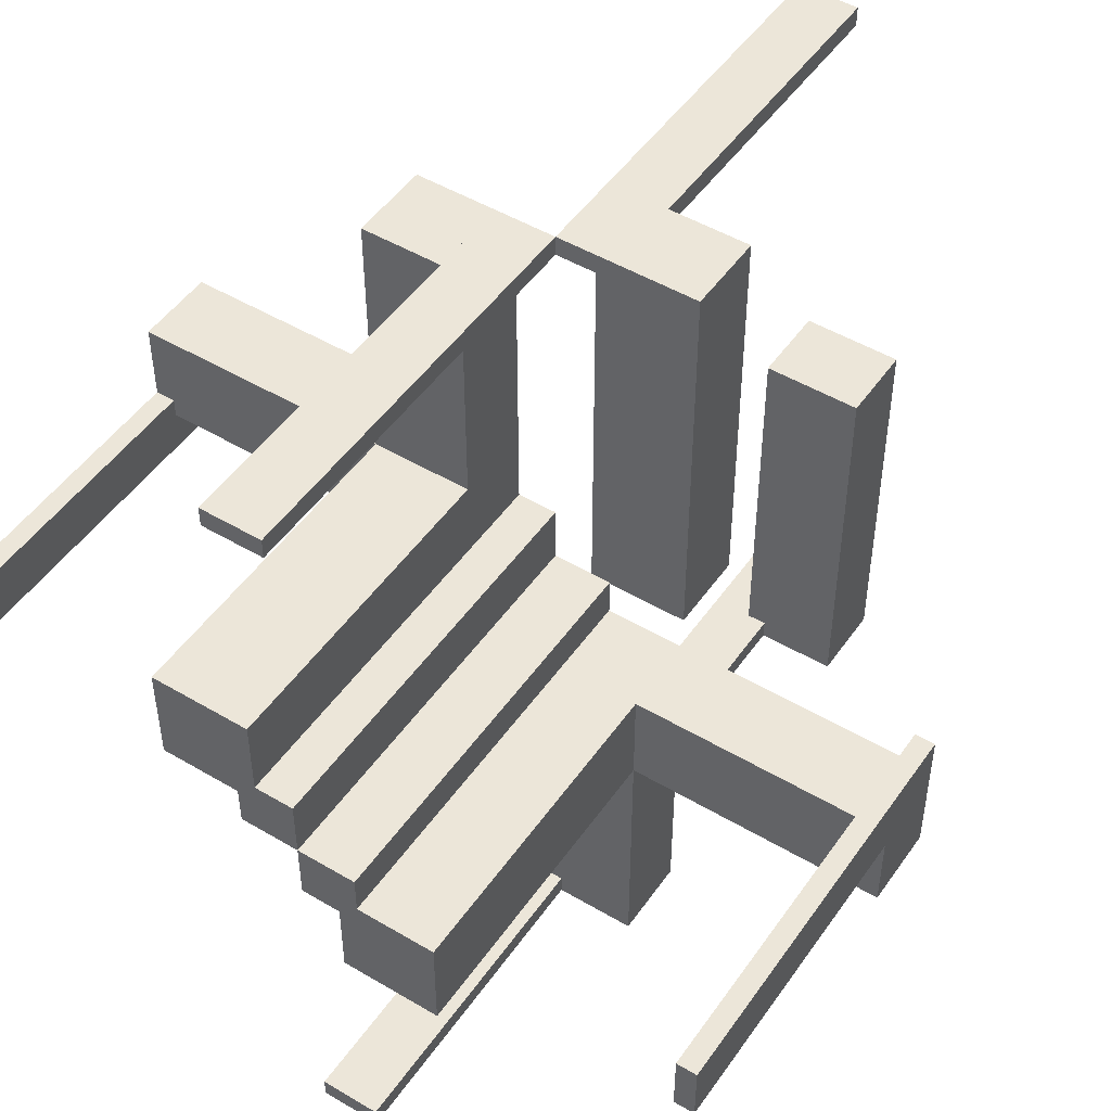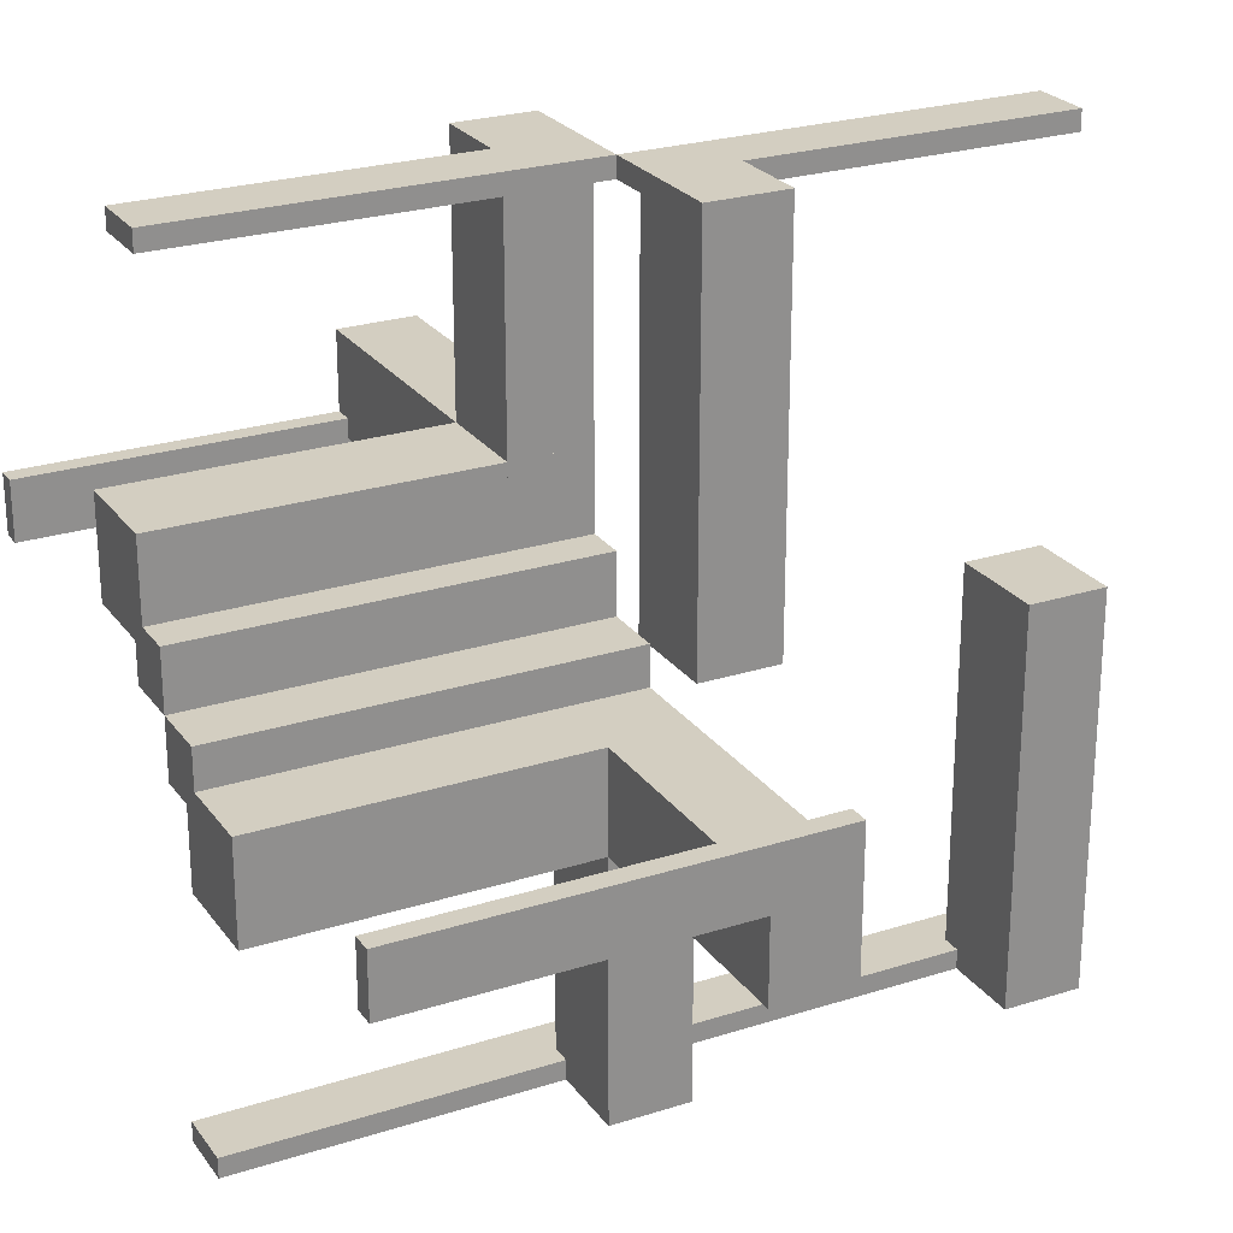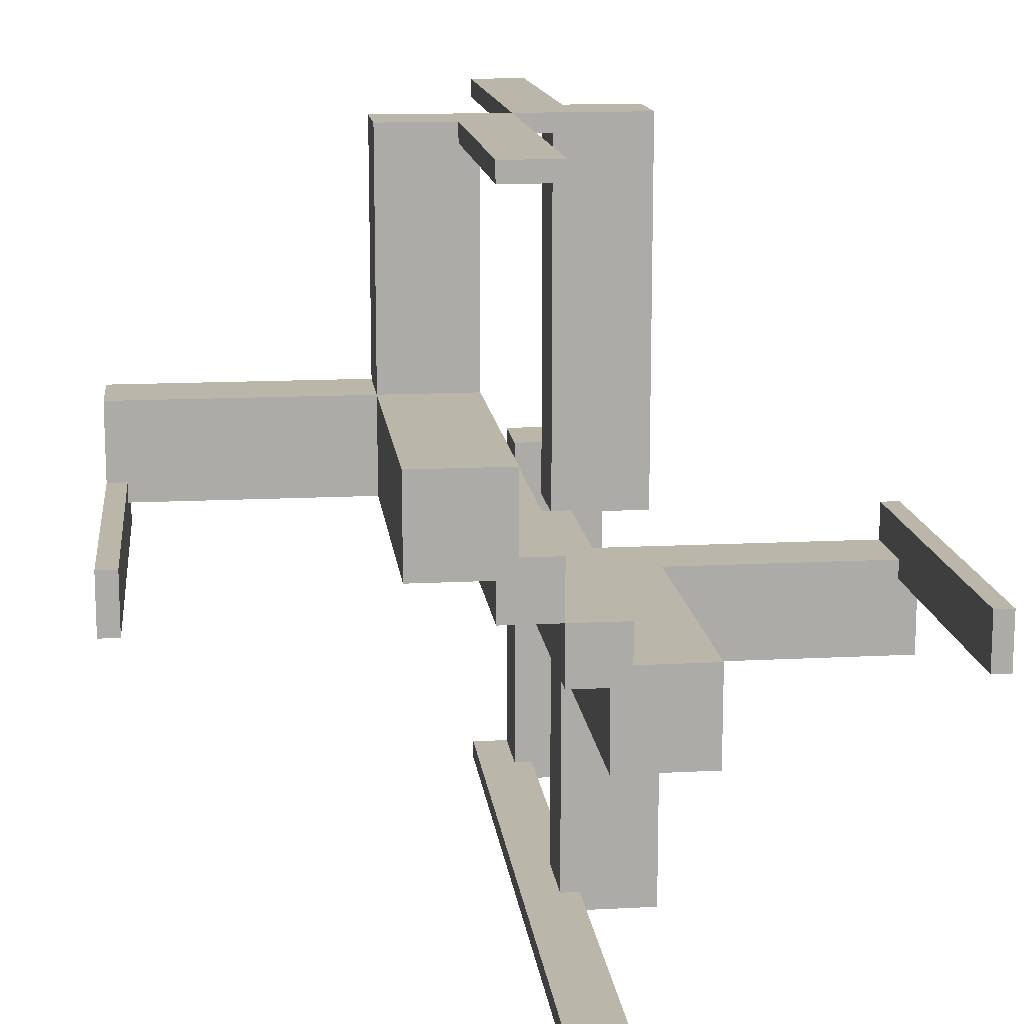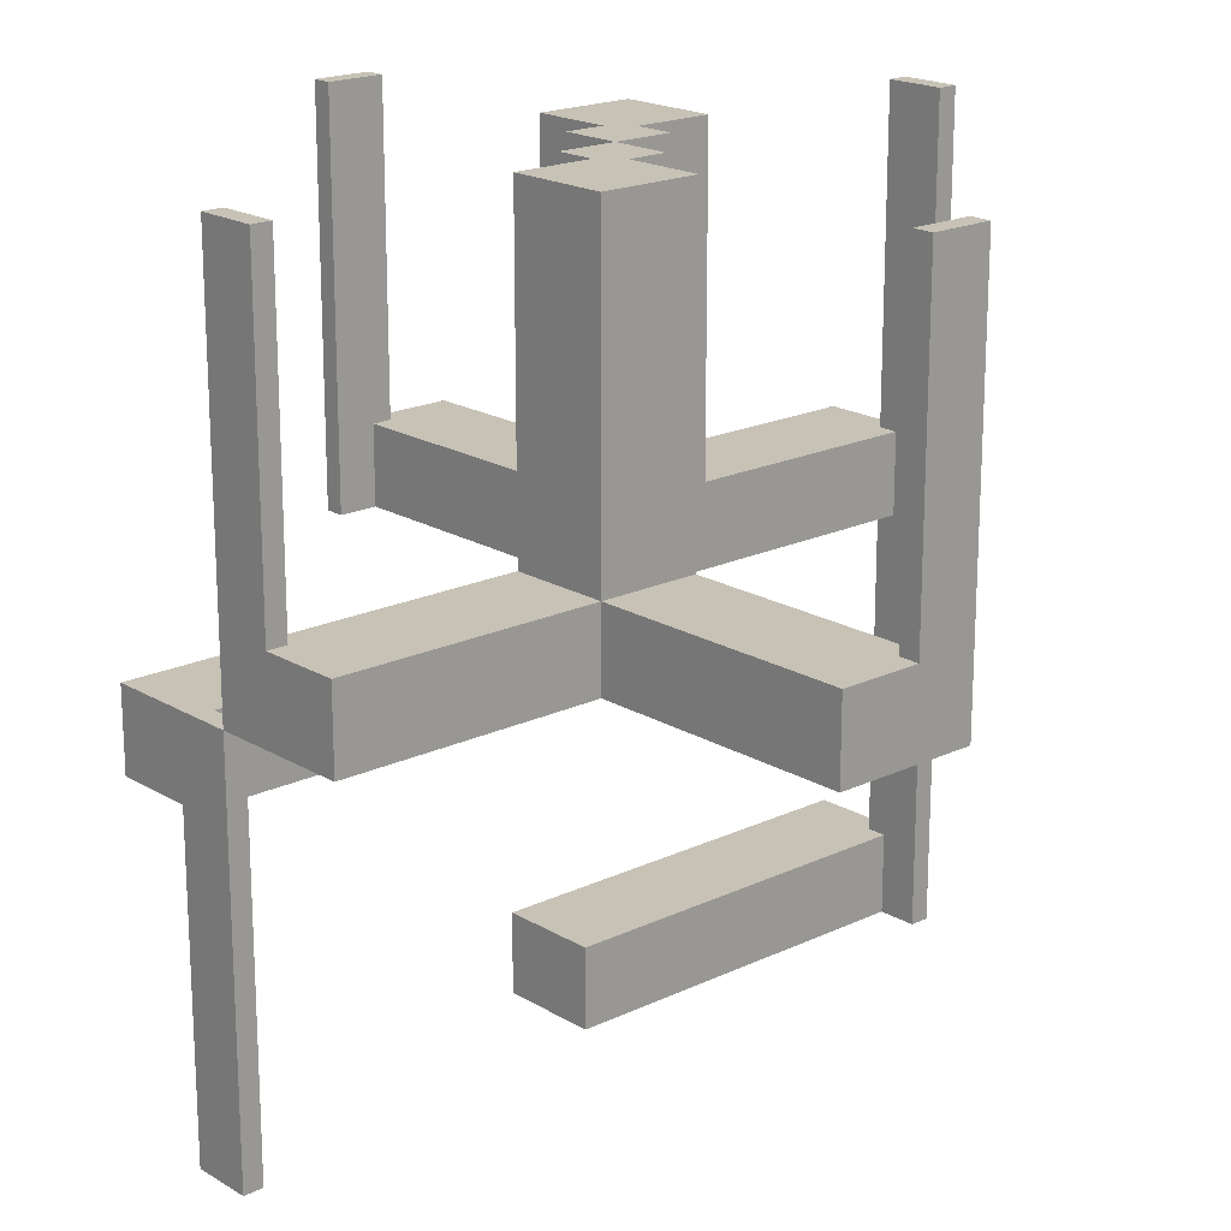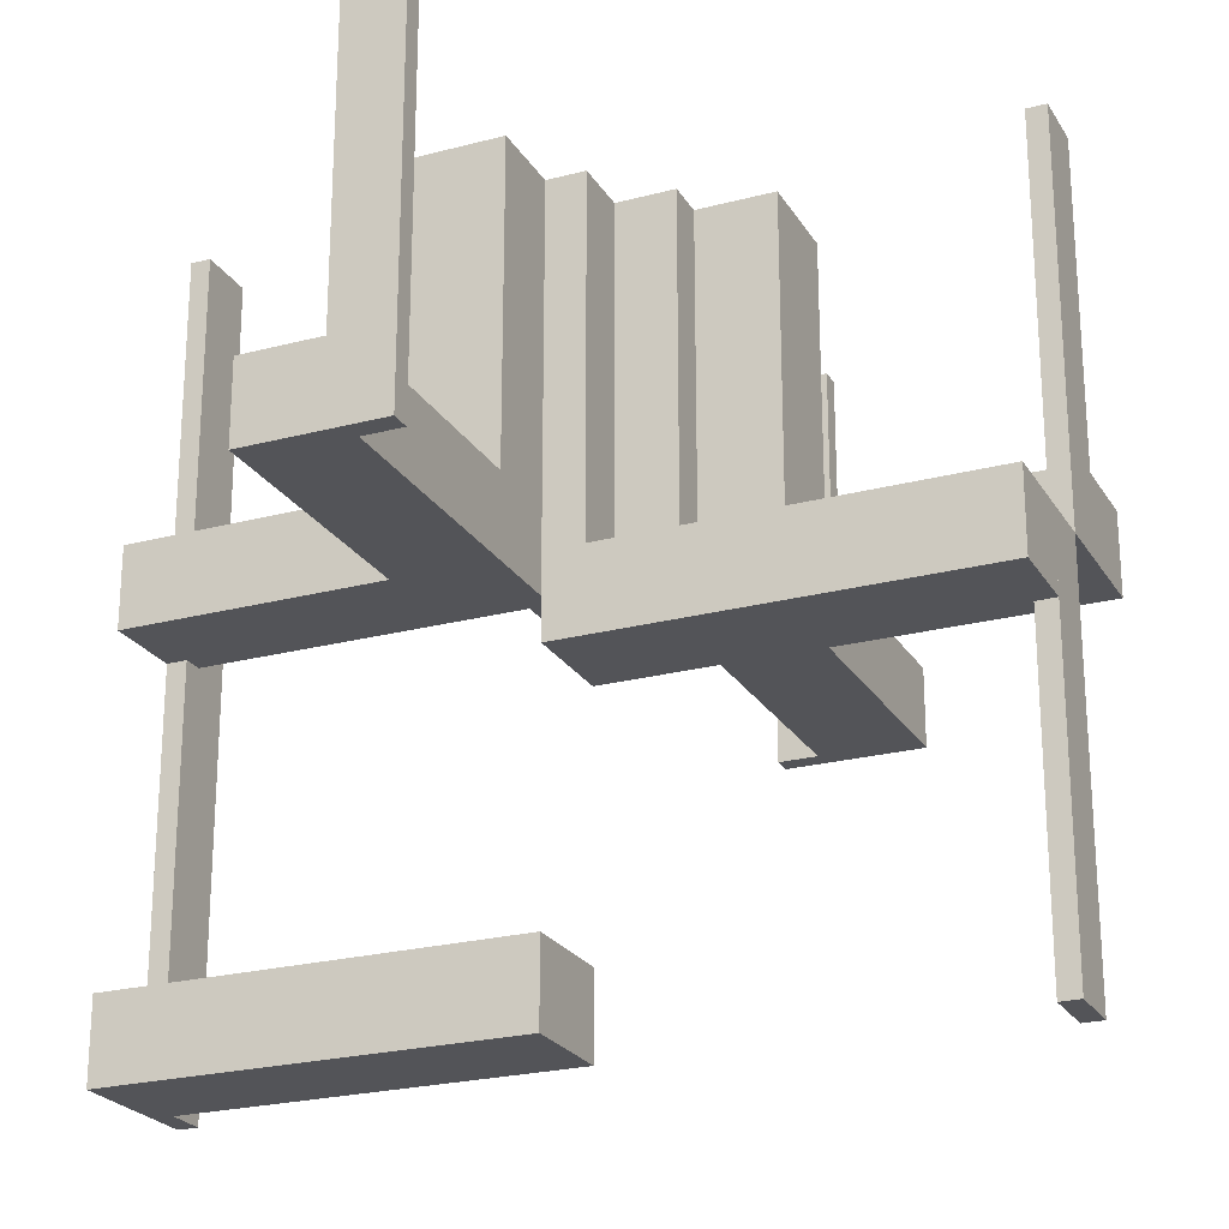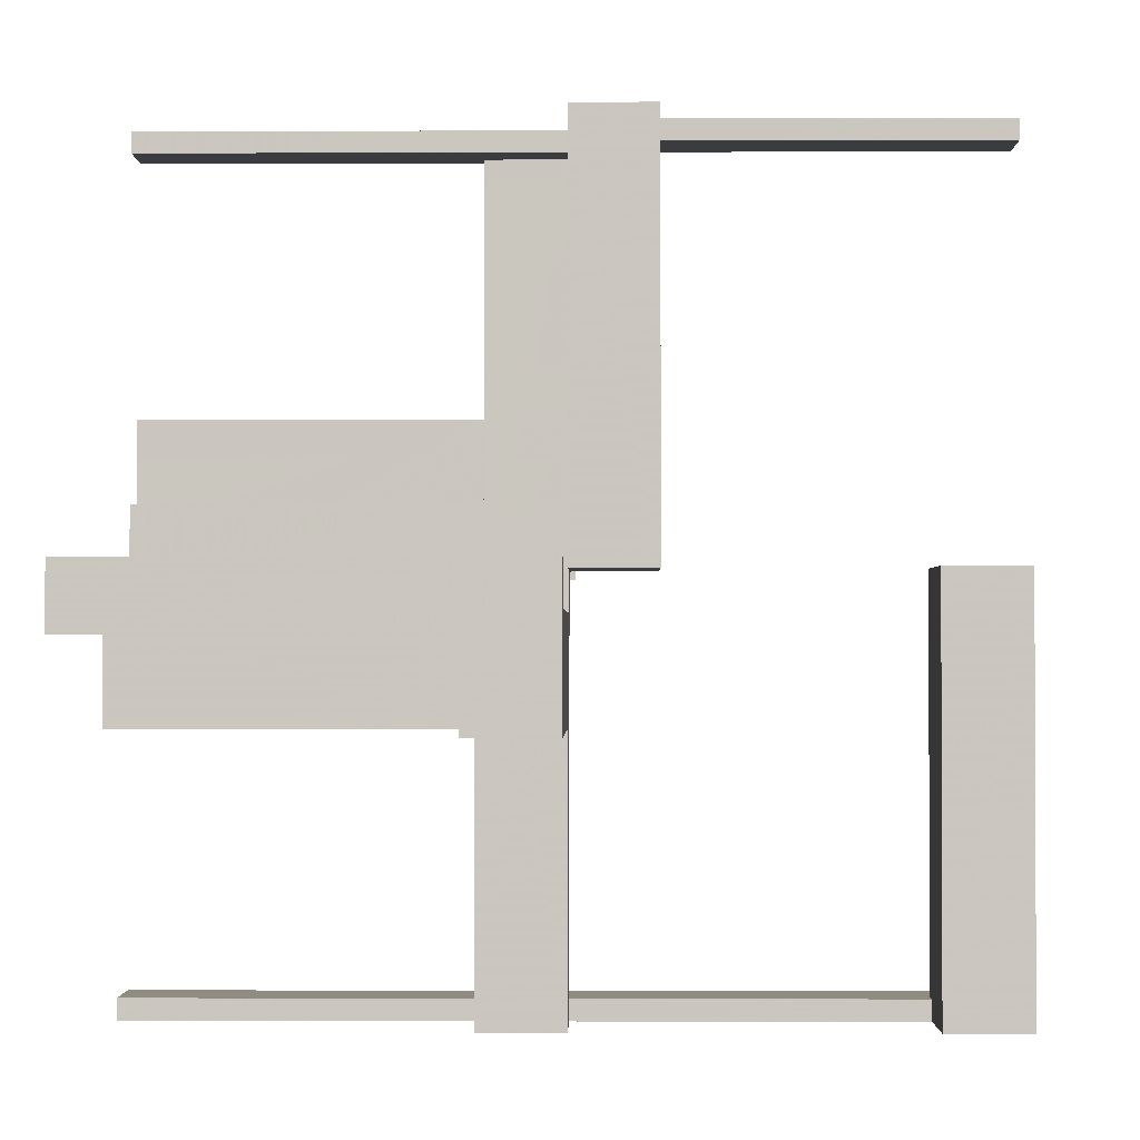
<metadata>
{"format":"obj","ext":"obj","renderer":"f3d","projection":"perspective","resolution":1024,"background":"white","views":[{"elev":48.9,"azim":33.4,"up":"+Y"},{"elev":25.0,"azim":62.6,"up":"+Y"},{"elev":14.0,"azim":-6.6,"up":"+Y"},{"elev":19.1,"azim":-131.8,"up":"+Z"},{"elev":-23.6,"azim":113.9,"up":"+Z"},{"elev":-1.5,"azim":90.8,"up":"+Y"}]}
</metadata>
<code>
v 0 0 0
v 0 0 0.5
v 0 -0.075 0
v 0 -0.075 0.5
v 0 -0.475 0
v 0 -0.475 -0.5
v 0 -0.475 0.5
v 0 -0.5 0
v 0 -0.5 -0.5
v 0 -0.5 0.5
v 0 0.5 0
v 0 0.5 -0.5
v 0 0.5 0.5
v 0 0.475 0
v 0 0.475 -0.5
v 0 0.475 0.5
v 0 0.075 0
v 0 0.075 0.5
v -0.075 0 0
v -0.075 0 0.5
v -0.075 0.05 0
v -0.075 0.05 0.5
v -0.075 0.5 0
v -0.075 0.5 0.1
v -0.075 0.5 0.5
v -0.075 0.475 0
v -0.075 0.475 0.1
v -0.075 0.475 0.5
v -0.475 0 0
v -0.475 0 0.5
v -0.475 0.05 0
v -0.475 0.05 0.1
v -0.475 0.075 0
v -0.475 0.075 0.1
v -0.475 0.075 0.5
v 0.05 0 -0.5
v 0.05 0 -0.4
v 0.05 -0.075 0
v 0.05 -0.075 0.5
v 0.05 -0.475 0
v 0.05 -0.475 0.1
v 0.05 -0.475 -0.5
v 0.05 -0.475 -0.4
v 0.05 -0.175 0.05
v 0.05 -0.175 0.1
v 0.05 -0.175 0.5
v 0.05 -0.05 0
v 0.05 -0.05 0.05
v 0.05 -0.05 0.1
v 0.05 -0.05 0.5
v 0.05 0.475 0
v 0.05 0.475 -0.1
v 0.05 -0.002063 0
v 0.05 -0.002063 -0.1
v 0.175 0 -0.5
v 0.175 0 -0.4
v 0.175 -0.5 0
v 0.175 -0.5 0.1
v 0.175 -0.5 -0.5
v 0.175 -0.5 -0.4
v 0.175 0.5 0
v 0.175 0.5 -0.1
v 0.175 -0.175 0
v 0.175 -0.175 0.05
v 0.175 -0.175 0.1
v 0.175 -0.175 0.5
v 0.175 -0.05 0
v 0.175 -0.05 0.05
v 0.175 -0.05 0.1
v 0.175 -0.05 0.5
v 0.175 -0.002063 0
v 0.175 -0.002063 -0.1
v -0.5 0 0
v -0.5 0 0.5
v -0.5 0.175 0
v -0.5 0.175 0.1
v -0.5 0.075 0
v -0.5 0.075 0.1
v -0.5 0.075 0.5
v 0.5 0 0
v 0.5 0 0.5
v 0.5 -0.075 0
v 0.5 -0.075 0.1
v 0.5 -0.075 0.5
v 0.5 -0.175 0
v 0.5 -0.175 0.1
v -0.175 0.05 0.05
v -0.175 0.05 0.1
v -0.175 0.05 0.5
v -0.175 0.175 0
v -0.175 0.175 0.05
v -0.175 0.175 0.1
v -0.175 0.175 0.5
v -0.175 0.5 0
v -0.175 0.5 0.1
v -0.05 0.05 0
v -0.05 0.05 0.05
v -0.05 0.05 0.1
v -0.05 0.05 0.5
v -0.05 0.175 0
v -0.05 0.175 0.05
v -0.05 0.175 0.1
v -0.05 0.175 0.5
v -0.05 0.475 0
v -0.05 0.475 0.1
v -0.05 0.075 0
v -0.05 0.075 0.5
v 0.475 0 0
v 0.475 0 0.5
v 0.475 -0.075 0
v 0.475 -0.075 0.1
v 0.475 -0.075 0.5
v 0.475 -0.05 0
v 0.475 -0.05 0.1
v 0.075 0 0
v 0.075 0 0.5
v 0.075 -0.475 0
v 0.075 -0.475 0.1
v 0.075 -0.475 -0.5
v 0.075 -0.475 0.5
v 0.075 -0.475 -0.4
v 0.075 -0.5 0
v 0.075 -0.5 0.1
v 0.075 -0.5 -0.5
v 0.075 -0.5 0.5
v 0.075 -0.5 -0.4
v 0.075 0.5 0
v 0.075 0.5 -0.5
v 0.075 0.5 -0.1
v 0.075 -0.05 0
v 0.075 -0.05 0.5
v 0.075 0.475 0
v 0.075 0.475 -0.5
v 0.075 0.475 -0.1
f 102 103 99
f 99 98 102
f 98 99 89
f 89 88 98
f 92 93 103
f 103 102 92
f 93 89 99
f 99 103 93
f 88 89 93
f 93 92 88
f 98 88 92
f 92 102 98
f 88 87 97
f 97 98 88
f 97 87 91
f 91 101 97
f 95 24 23
f 23 94 95
f 26 27 105
f 105 104 26
f 26 23 24
f 24 27 26
f 94 23 26
f 100 90 26
f 94 26 90
f 104 100 26
f 91 90 100
f 100 101 91
f 95 94 90
f 90 91 95
f 88 91 87
f 95 91 88
f 101 98 97
f 105 101 104
f 100 104 101
f 98 101 105
f 27 98 105
f 88 27 95
f 24 95 27
f 98 27 88
f 97 96 100
f 100 101 97
f 101 91 87
f 87 97 101
f 76 75 77
f 77 78 76
f 33 31 32
f 32 34 33
f 33 34 78
f 78 77 33
f 76 78 34
f 88 92 34
f 76 34 92
f 32 88 34
f 92 88 87
f 87 91 92
f 88 32 87
f 31 87 32
f 97 87 96
f 31 96 87
f 101 100 91
f 75 91 100
f 92 91 76
f 75 76 91
f 33 75 100
f 77 75 33
f 96 31 33
f 100 96 33
f 107 18 17
f 17 106 107
f 96 99 107
f 107 106 96
f 21 19 20
f 20 22 21
f 21 22 99
f 99 96 21
f 17 18 2
f 2 1 17
f 1 2 20
f 20 19 1
f 22 20 99
f 2 99 20
f 107 99 18
f 2 18 99
f 21 96 19
f 1 19 96
f 106 17 96
f 1 96 17
f 97 96 100
f 100 101 97
f 101 91 87
f 87 97 101
f 76 75 77
f 77 78 76
f 33 31 32
f 32 34 33
f 33 34 78
f 78 77 33
f 76 78 34
f 88 92 34
f 76 34 92
f 32 88 34
f 92 88 87
f 87 91 92
f 88 32 87
f 31 87 32
f 97 87 96
f 31 96 87
f 101 100 91
f 75 91 100
f 92 91 76
f 75 76 91
f 33 75 100
f 77 75 33
f 96 31 33
f 100 96 33
f 88 87 97
f 97 98 88
f 97 87 91
f 91 101 97
f 95 24 23
f 23 94 95
f 26 27 105
f 105 104 26
f 26 23 24
f 24 27 26
f 94 23 26
f 100 90 26
f 94 26 90
f 104 100 26
f 91 90 100
f 100 101 91
f 95 94 90
f 90 91 95
f 88 91 87
f 95 91 88
f 101 98 97
f 105 101 104
f 100 104 101
f 98 101 105
f 27 98 105
f 88 27 95
f 24 95 27
f 98 27 88
f 102 103 99
f 99 98 102
f 98 99 89
f 89 88 98
f 92 93 103
f 103 102 92
f 93 89 99
f 99 103 93
f 88 89 93
f 93 92 88
f 98 88 92
f 92 102 98
f 33 77 79
f 79 35 33
f 29 30 74
f 74 73 29
f 33 35 30
f 30 29 33
f 35 79 74
f 74 30 35
f 79 77 73
f 73 74 79
f 77 33 29
f 29 73 77
f 26 28 25
f 25 23 26
f 14 11 13
f 13 16 14
f 26 14 16
f 16 28 26
f 28 16 13
f 13 25 28
f 25 13 11
f 11 23 25
f 23 11 14
f 14 26 23
f 37 36 55
f 55 56 37
f 126 60 59
f 59 124 126
f 60 56 55
f 55 59 60
f 42 36 37
f 37 43 42
f 60 126 121
f 56 60 121
f 121 37 56
f 43 37 121
f 121 126 124
f 124 119 121
f 121 119 42
f 42 43 121
f 119 124 59
f 55 36 119
f 42 119 36
f 59 55 119
f 117 119 124
f 124 122 117
f 5 8 9
f 9 6 5
f 117 5 6
f 6 119 117
f 119 6 9
f 9 124 119
f 124 9 8
f 8 122 124
f 122 8 5
f 5 117 122
f 37 36 55
f 55 56 37
f 126 60 59
f 59 124 126
f 60 56 55
f 55 59 60
f 42 36 37
f 37 43 42
f 60 126 121
f 56 60 121
f 121 37 56
f 43 37 121
f 121 126 124
f 124 119 121
f 121 119 42
f 42 43 121
f 119 124 59
f 55 36 119
f 42 119 36
f 59 55 119
f 117 119 124
f 124 122 117
f 5 8 9
f 9 6 5
f 117 5 6
f 6 119 117
f 119 6 9
f 9 124 119
f 124 9 8
f 8 122 124
f 122 8 5
f 5 117 122
f 69 70 50
f 50 49 69
f 49 50 46
f 46 45 49
f 65 66 70
f 70 69 65
f 66 46 50
f 50 70 66
f 45 46 66
f 66 65 45
f 49 45 65
f 65 69 49
f 38 3 4
f 4 39 38
f 50 47 38
f 38 39 50
f 131 116 115
f 115 130 131
f 131 130 47
f 47 50 131
f 4 3 1
f 1 2 4
f 2 1 115
f 115 116 2
f 130 115 47
f 1 47 115
f 38 47 3
f 1 3 47
f 131 50 116
f 2 116 50
f 39 4 50
f 2 50 4
f 112 84 82
f 82 110 112
f 109 108 80
f 80 81 109
f 112 110 108
f 108 109 112
f 110 82 80
f 80 108 110
f 82 84 81
f 81 80 82
f 84 112 109
f 109 81 84
f 120 117 122
f 122 125 120
f 7 10 8
f 8 5 7
f 120 7 5
f 5 117 120
f 117 5 8
f 8 122 117
f 122 8 10
f 10 125 122
f 125 10 7
f 7 120 125
f 38 3 4
f 4 39 38
f 50 47 38
f 38 39 50
f 131 116 115
f 115 130 131
f 131 130 47
f 47 50 131
f 4 3 1
f 1 2 4
f 2 1 115
f 115 116 2
f 130 115 47
f 1 47 115
f 38 47 3
f 1 3 47
f 131 50 116
f 2 116 50
f 39 4 50
f 2 50 4
f 112 84 82
f 82 110 112
f 109 108 80
f 80 81 109
f 112 110 108
f 108 109 112
f 110 82 80
f 80 108 110
f 82 84 81
f 81 80 82
f 84 112 109
f 109 81 84
f 120 117 122
f 122 125 120
f 7 10 8
f 8 5 7
f 120 7 5
f 5 117 120
f 117 5 8
f 8 122 117
f 122 8 10
f 10 125 122
f 125 10 7
f 7 120 125
f 45 44 48
f 48 49 45
f 48 44 64
f 64 68 48
f 86 83 82
f 82 85 86
f 110 111 114
f 114 113 110
f 110 82 83
f 83 111 110
f 85 82 110
f 67 63 110
f 85 110 63
f 113 67 110
f 64 63 67
f 67 68 64
f 86 85 63
f 63 64 86
f 45 64 44
f 86 64 45
f 68 49 48
f 114 68 113
f 67 113 68
f 49 68 114
f 111 49 114
f 45 111 86
f 83 86 111
f 49 111 45
f 48 47 67
f 67 68 48
f 68 64 44
f 44 48 68
f 58 57 122
f 122 123 58
f 117 40 41
f 41 118 117
f 117 118 123
f 123 122 117
f 58 123 118
f 45 65 118
f 58 118 65
f 41 45 118
f 65 45 44
f 44 64 65
f 45 41 44
f 40 44 41
f 48 44 47
f 40 47 44
f 68 67 64
f 57 64 67
f 65 64 58
f 57 58 64
f 117 57 67
f 122 57 117
f 47 40 117
f 67 47 117
f 72 62 61
f 61 71 72
f 132 71 61
f 127 132 61
f 53 132 51
f 71 132 53
f 53 51 52
f 52 54 53
f 54 52 134
f 72 54 134
f 134 62 72
f 129 62 134
f 54 72 71
f 71 53 54
f 132 127 129
f 129 134 132
f 132 134 52
f 52 51 132
f 129 127 61
f 61 62 129
f 132 133 128
f 128 127 132
f 14 11 12
f 12 15 14
f 132 14 15
f 15 133 132
f 133 15 12
f 12 128 133
f 128 12 11
f 11 127 128
f 127 11 14
f 14 132 127
f 132 133 128
f 128 127 132
f 14 11 12
f 12 15 14
f 132 14 15
f 15 133 132
f 133 15 12
f 12 128 133
f 128 12 11
f 11 127 128
f 127 11 14
f 14 132 127

</code>
